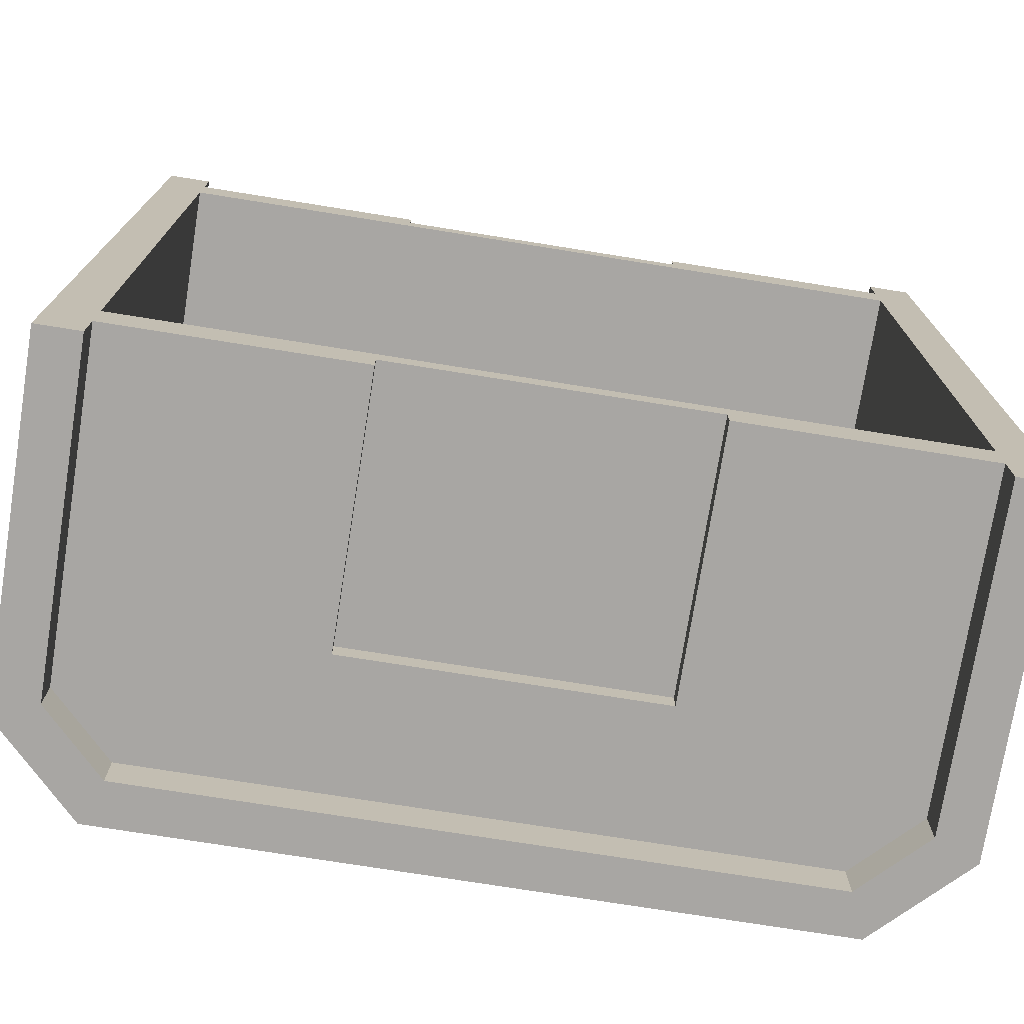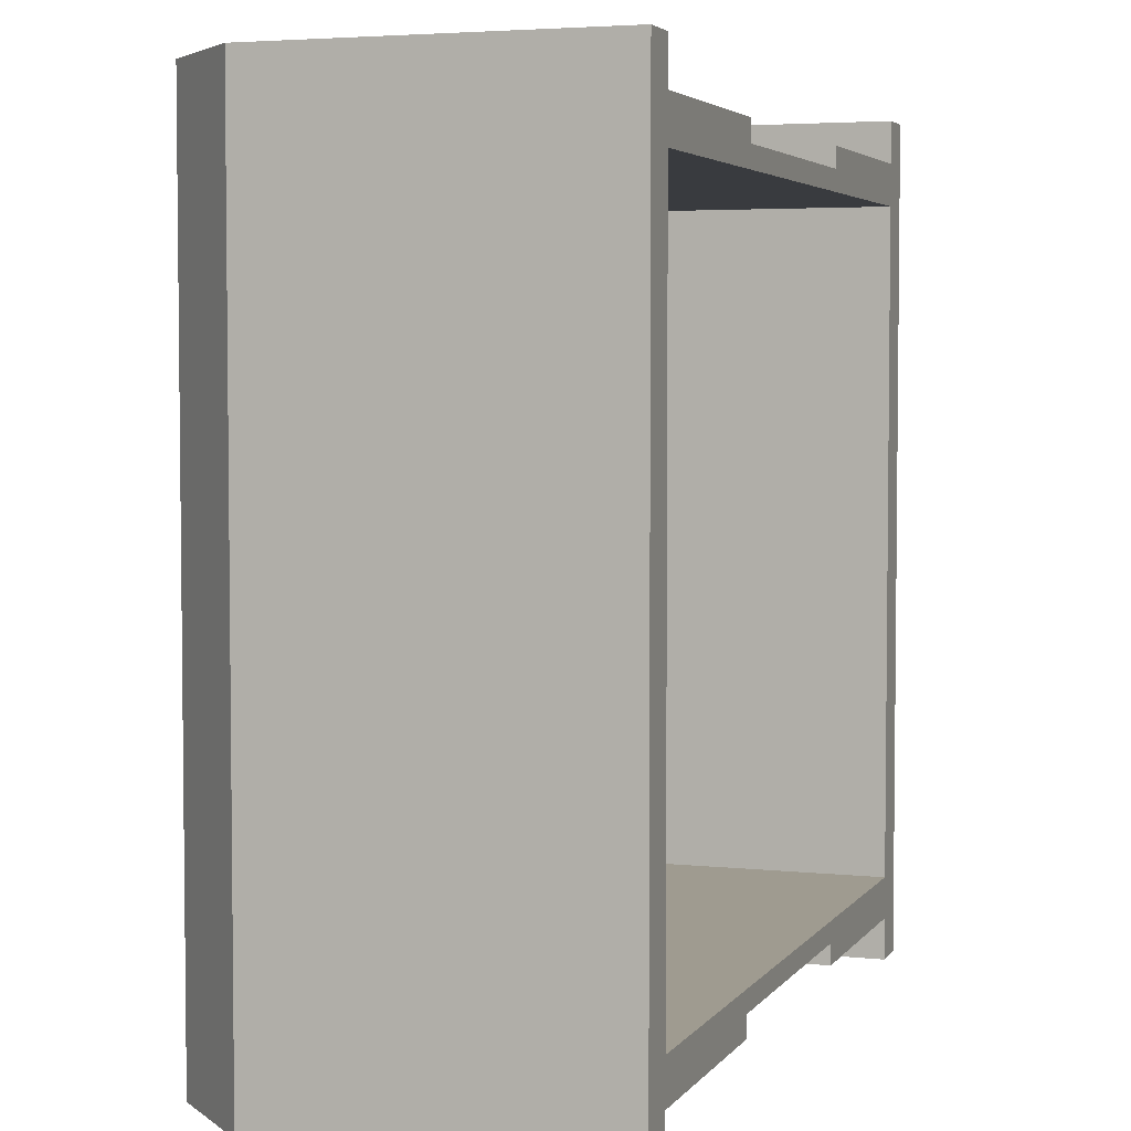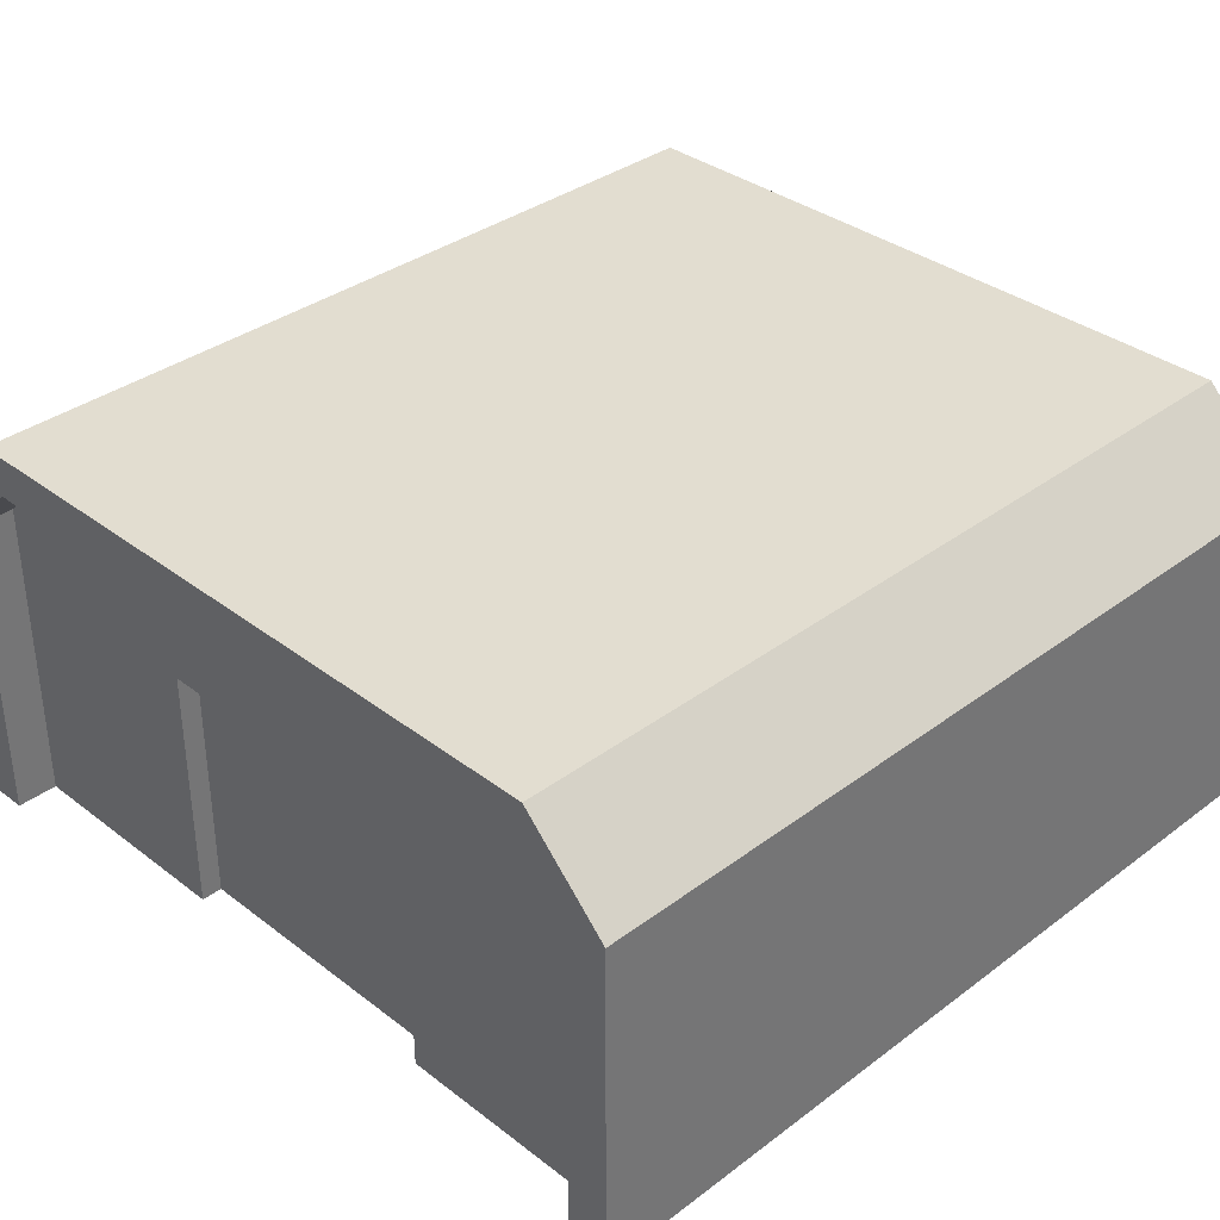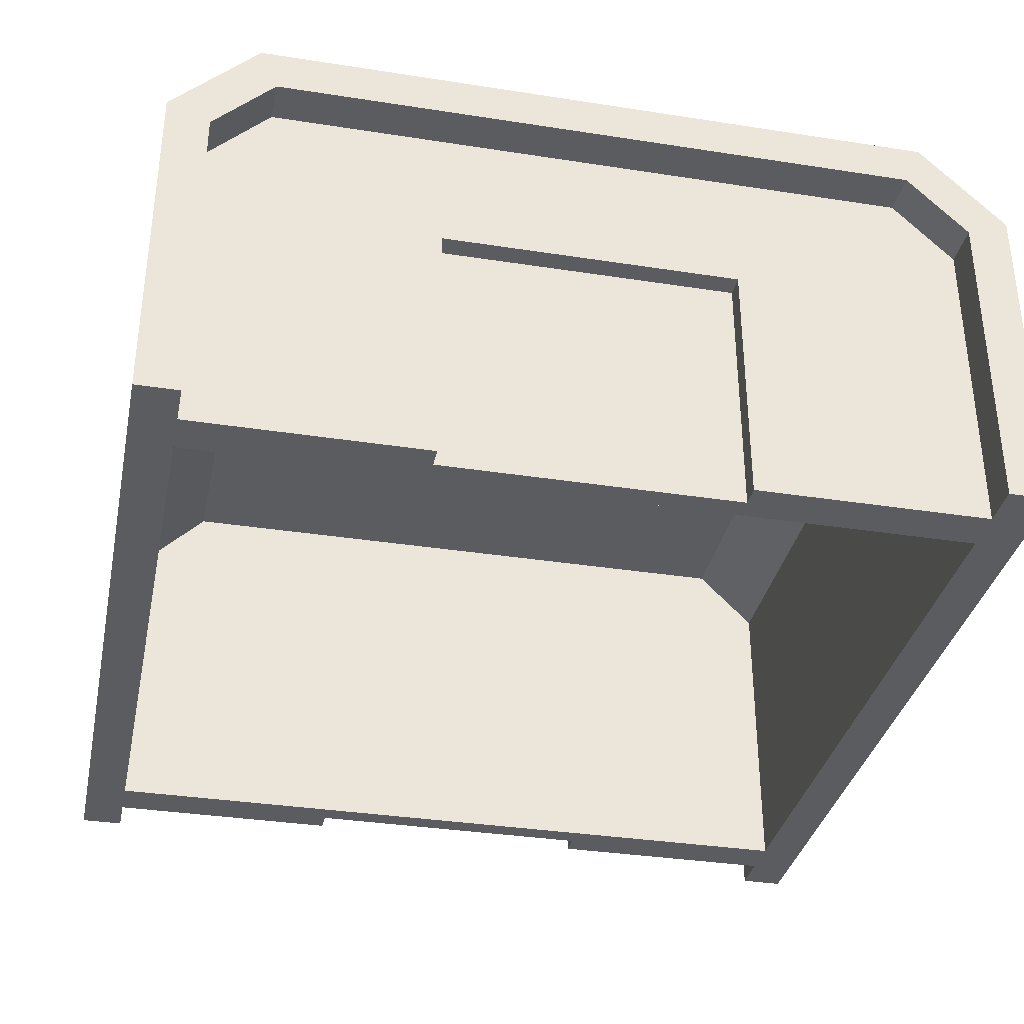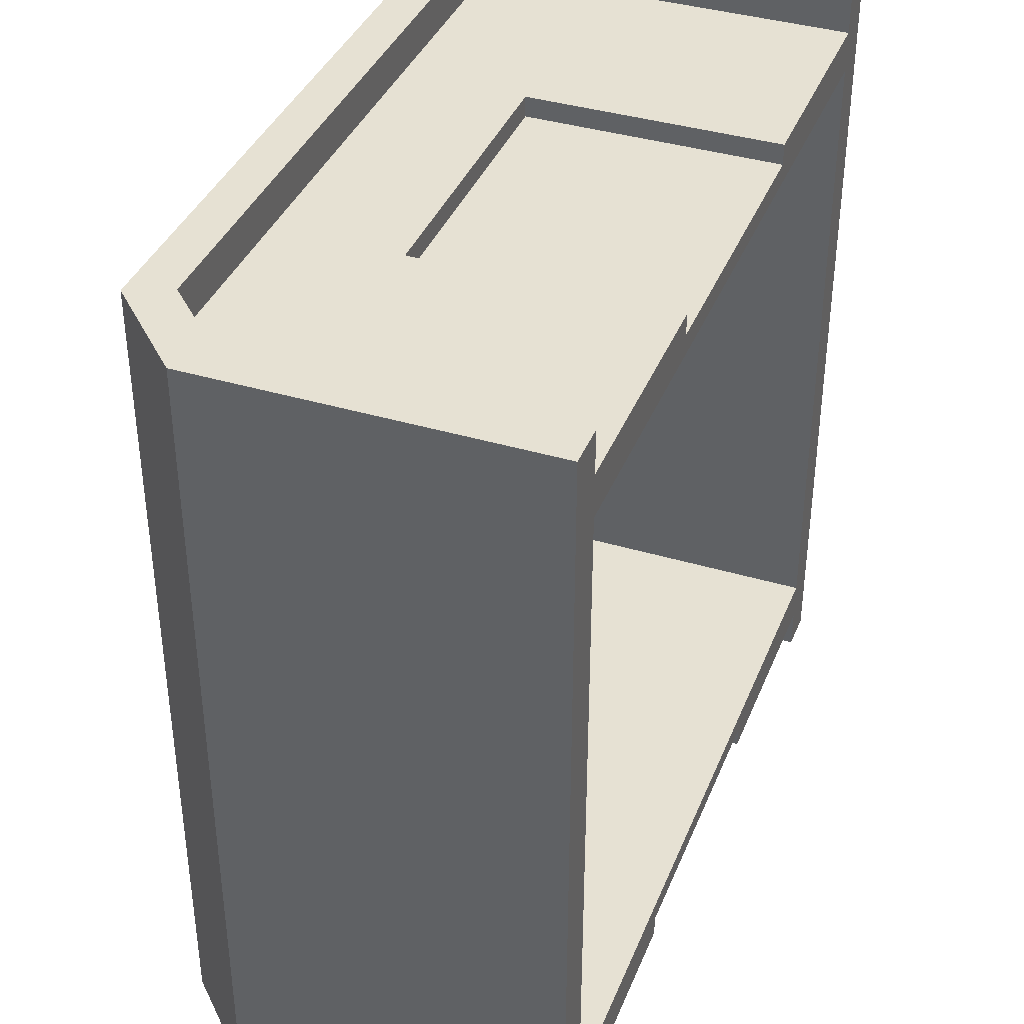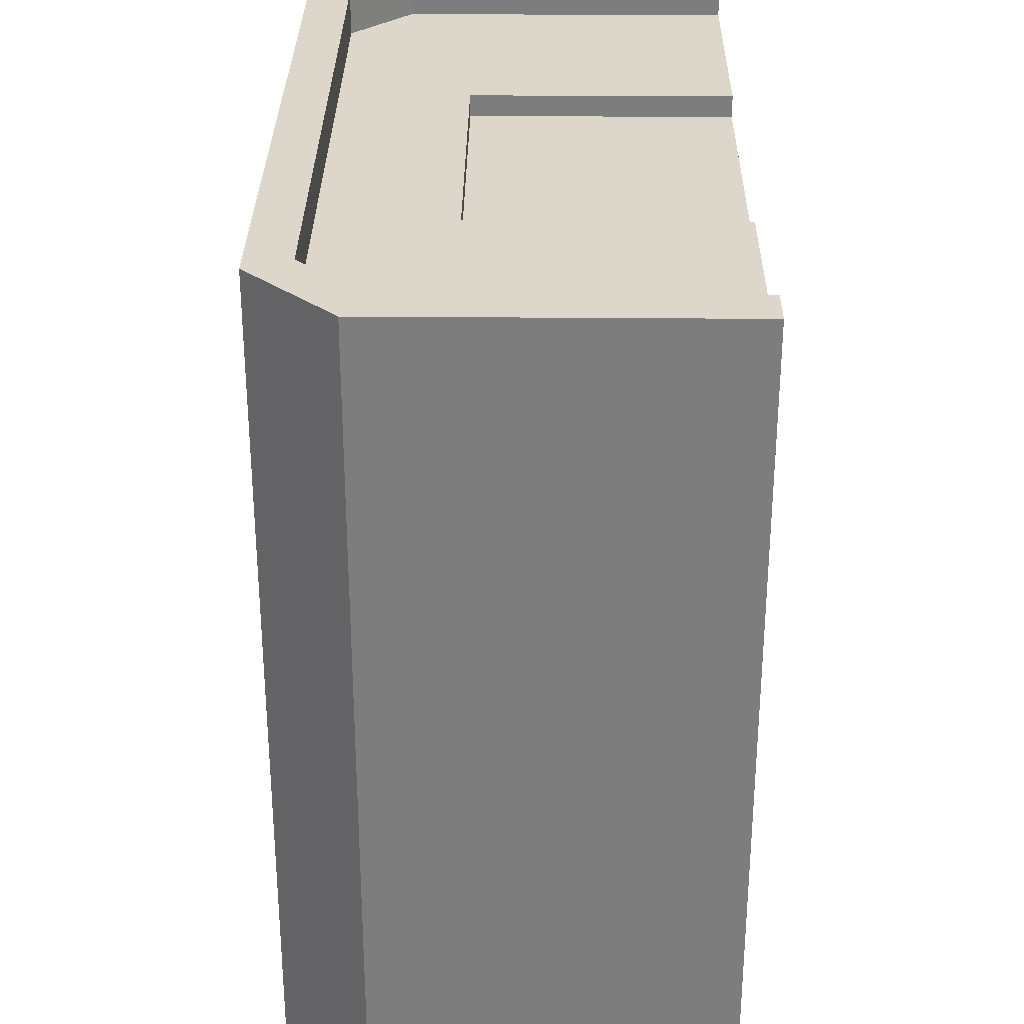
<metadata>
{"format":"obj","ext":"obj","renderer":"f3d","projection":"perspective","resolution":1024,"background":"white","views":[{"elev":-74.3,"azim":-9.1,"up":"+Z"},{"elev":4.1,"azim":-70.9,"up":"+Z"},{"elev":35.2,"azim":-134.7,"up":"+Y"},{"elev":-34.6,"azim":-11.8,"up":"+Y"},{"elev":38.6,"azim":-69.3,"up":"+Z"},{"elev":30.7,"azim":-89.3,"up":"+Z"}]}
</metadata>
<code>
o hangar_smallA
v -8 0.8 8
v -8 1.6 -8
v -8 0.8 -8
v -8 1.6 8
v -7.2 0.8 -8
v -7.2 6.069 -8
v -8 3.2 -8
v -8 6.4 -8
v -6.069 7.2 -8
v -6.4 8 -8
v 6.4 8 -8
v 6.069 7.2 -8
v 8 6.4 -8
v 7.2 6.069 -8
v 8 3.2 -8
v 8 1.6 -8
v 7.2 0.8 -8
v 8 0.8 -8
v -5.6 8 -8
v 5.6 8 -8
v -8 3.2 8
v -8 6.4 8
v 8 1.6 8
v 8 0.8 8
v 5.6 8 8
v -5.6 8 8
v 8 6.4 8
v 8 3.2 8
v 7.2 0.8 8
v 7.2 6.069 8
v 6.069 7.2 8
v 6.4 8 8
v -6.4 8 8
v -6.069 7.2 8
v -7.2 6.069 8
v -7.2 0.8 8
v 7.2 0 -8
v 8 0 -8
v -7.2 0 -8
v -8 0 -8
v 7.2 -0 8
v -7.2 -0 8
v -8 -0 8
v 8 -0 8
v 2.8 -0 6.8
v 2 4 6.8
v 2 -0 6.8
v 2.8 0.8 6.8
v 2.8 4.8 6.8
v -2 4 6.8
v -2.8 4.8 6.8
v -2.8 0.8 6.8
v -2.8 -0 6.8
v -2 -0 6.8
v -2.8 0.8 6.4
v -2.8 4.8 6.4
v -2.8 4.8 7.2
v -2.8 -0 7.2
v -2.8 0.8 7.2
v 2.8 4.8 6.4
v 2.8 4.8 7.2
v 2.8 0.8 6.4
v 2.8 -0 7.2
v 2.8 0.8 7.2
v -7.2 6.069 7.2
v -6.069 7.2 6.4
v -7.2 6.069 6.4
v -6.069 7.2 7.2
v 7.2 -0 6.4
v 7.2 -0 7.2
v 2 -0 6.4
v 7.2 6.069 7.2
v 7.2 6.069 6.4
v -7.2 -0 7.2
v -7.2 -0 6.4
v -2 -0 6.4
v -2 4 6.4
v 2 4 6.4
v -6.4 0.8 6.4
v -6.4 5.737 6.4
v -5.737 6.4 6.4
v 5.737 6.4 6.4
v 6.4 0.8 6.4
v 6.4 5.737 6.4
v 6.069 7.2 6.4
v 6.069 7.2 7.2
v 6.4 0.8 7.2
v 6.4 5.737 7.2
v 5.737 6.4 7.2
v -5.737 6.4 7.2
v -6.4 5.737 7.2
v -6.4 0.8 7.2
v -2.8 0 -6.8
v -2 4 -6.8
v -2 0 -6.8
v -2.8 0.8 -6.8
v -2.8 4.8 -6.8
v 2 4 -6.8
v 2.8 4.8 -6.8
v 2.8 0.8 -6.8
v 2.8 0 -6.8
v 2 0 -6.8
v 2.8 0.8 -6.4
v 2.8 4.8 -6.4
v 2.8 4.8 -7.2
v 2.8 0 -7.2
v 2.8 0.8 -7.2
v -2.8 4.8 -6.4
v -2.8 4.8 -7.2
v -2.8 0.8 -6.4
v -2.8 0 -7.2
v -2.8 0.8 -7.2
v 7.2 6.069 -7.2
v 6.069 7.2 -6.4
v 7.2 6.069 -6.4
v 6.069 7.2 -7.2
v -7.2 0 -6.4
v -7.2 0 -7.2
v -2 0 -6.4
v -7.2 6.069 -7.2
v -7.2 6.069 -6.4
v 7.2 0 -7.2
v 7.2 0 -6.4
v 2 0 -6.4
v 2 4 -6.4
v -2 4 -6.4
v 6.4 0.8 -6.4
v 6.4 5.737 -6.4
v 5.737 6.4 -6.4
v -5.737 6.4 -6.4
v -6.4 0.8 -6.4
v -6.4 5.737 -6.4
v -6.069 7.2 -6.4
v -6.069 7.2 -7.2
v -6.4 0.8 -7.2
v -6.4 5.737 -7.2
v -5.737 6.4 -7.2
v 5.737 6.4 -7.2
v 6.4 5.737 -7.2
v 6.4 0.8 -7.2
f 1 2 3
f 2 1 4
f 2 5 3
f 5 2 6
f 6 2 7
f 6 7 8
f 6 8 9
f 9 8 10
f 11 9 10
f 11 12 9
f 13 12 11
f 13 14 12
f 15 14 13
f 16 14 15
f 16 17 14
f 17 16 18
f 11 10 19
f 11 19 20
f 21 8 7
f 8 21 22
f 23 18 16
f 18 23 24
f 19 25 20
f 25 19 26
f 27 15 13
f 15 27 28
f 23 29 24
f 29 23 30
f 30 23 28
f 30 28 27
f 30 27 31
f 31 27 32
f 33 31 32
f 33 34 31
f 22 34 33
f 22 35 34
f 21 35 22
f 4 35 21
f 4 36 35
f 36 4 1
f 33 32 25
f 33 25 26
f 77 71 76
f 71 77 78
f 54 71 47
f 71 54 76
f 46 54 47
f 54 46 50
f 125 119 124
f 119 125 126
f 102 119 95
f 119 102 124
f 94 102 95
f 102 94 98
f 37 18 38
f 18 37 17
f 10 26 19
f 26 10 33
f 3 39 40
f 39 3 5
f 9 35 6
f 35 9 34
f 11 27 13
f 27 11 32
f 20 32 11
f 32 20 25
f 31 9 12
f 9 31 34
f 14 31 12
f 31 14 30
f 41 17 37
f 17 41 14
f 14 41 30
f 30 41 29
f 22 10 8
f 10 22 33
f 5 42 39
f 42 5 6
f 42 6 36
f 36 6 35
f 42 40 39
f 40 42 43
f 24 38 18
f 38 24 44
f 24 41 44
f 41 24 29
f 43 3 40
f 3 43 1
f 44 37 38
f 37 44 41
f 42 1 43
f 1 42 36
f 45 46 47
f 46 45 48
f 46 48 49
f 46 49 50
f 51 50 49
f 52 50 51
f 53 50 52
f 50 53 54
f 51 55 56
f 55 51 52
f 57 52 51
f 52 57 53
f 53 57 58
f 58 57 59
f 51 60 49
f 60 51 56
f 49 57 51
f 57 49 61
f 48 60 62
f 60 48 49
f 48 63 49
f 63 48 45
f 49 63 61
f 61 63 64
f 65 66 67
f 66 65 68
f 63 69 70
f 69 63 45
f 69 45 71
f 71 45 47
f 72 69 73
f 69 72 70
f 74 53 58
f 75 53 74
f 76 53 75
f 53 76 54
f 76 55 77
f 55 76 75
f 77 55 56
f 77 56 78
f 60 78 56
f 62 78 60
f 62 71 78
f 71 62 69
f 75 79 55
f 79 75 67
f 79 67 80
f 80 67 81
f 81 67 66
f 81 66 82
f 83 69 62
f 69 83 73
f 73 83 84
f 73 84 82
f 73 82 85
f 85 82 66
f 74 67 75
f 67 74 65
f 66 86 85
f 86 66 68
f 86 73 85
f 73 86 72
f 64 63 87
f 70 87 63
f 87 70 72
f 87 72 88
f 88 72 89
f 89 72 86
f 89 86 68
f 68 90 89
f 65 90 68
f 65 91 90
f 65 92 91
f 74 92 65
f 74 59 92
f 59 74 58
f 93 94 95
f 94 93 96
f 94 96 97
f 94 97 98
f 99 98 97
f 100 98 99
f 101 98 100
f 98 101 102
f 99 103 104
f 103 99 100
f 105 100 99
f 100 105 101
f 101 105 106
f 106 105 107
f 99 108 97
f 108 99 104
f 97 105 99
f 105 97 109
f 96 108 110
f 108 96 97
f 96 111 97
f 111 96 93
f 97 111 109
f 109 111 112
f 113 114 115
f 114 113 116
f 111 117 118
f 117 111 93
f 117 93 119
f 119 93 95
f 120 117 121
f 117 120 118
f 122 101 106
f 123 101 122
f 124 101 123
f 101 124 102
f 124 103 125
f 103 124 123
f 125 103 104
f 125 104 126
f 108 126 104
f 110 126 108
f 110 119 126
f 119 110 117
f 123 127 103
f 127 123 115
f 127 115 128
f 128 115 129
f 129 115 114
f 129 114 130
f 131 117 110
f 117 131 121
f 121 131 132
f 121 132 130
f 121 130 133
f 133 130 114
f 122 115 123
f 115 122 113
f 114 134 133
f 134 114 116
f 134 121 133
f 121 134 120
f 112 111 135
f 118 135 111
f 135 118 120
f 135 120 136
f 136 120 137
f 137 120 134
f 137 134 116
f 116 138 137
f 113 138 116
f 113 139 138
f 113 140 139
f 122 140 113
f 122 107 140
f 107 122 106
f 4 7 2
f 7 4 21
f 28 16 15
f 16 28 23
f 79 56 55
f 56 79 80
f 56 80 60
f 84 60 80
f 83 60 84
f 60 83 62
f 84 80 81
f 84 81 82
f 88 64 87
f 64 88 61
f 61 88 57
f 57 88 91
f 91 88 90
f 90 88 89
f 92 57 91
f 57 92 59
f 127 104 103
f 104 127 128
f 104 128 108
f 132 108 128
f 131 108 132
f 108 131 110
f 132 128 129
f 132 129 130
f 136 112 135
f 112 136 109
f 109 136 105
f 105 136 139
f 139 136 138
f 138 136 137
f 140 105 139
f 105 140 107

</code>
